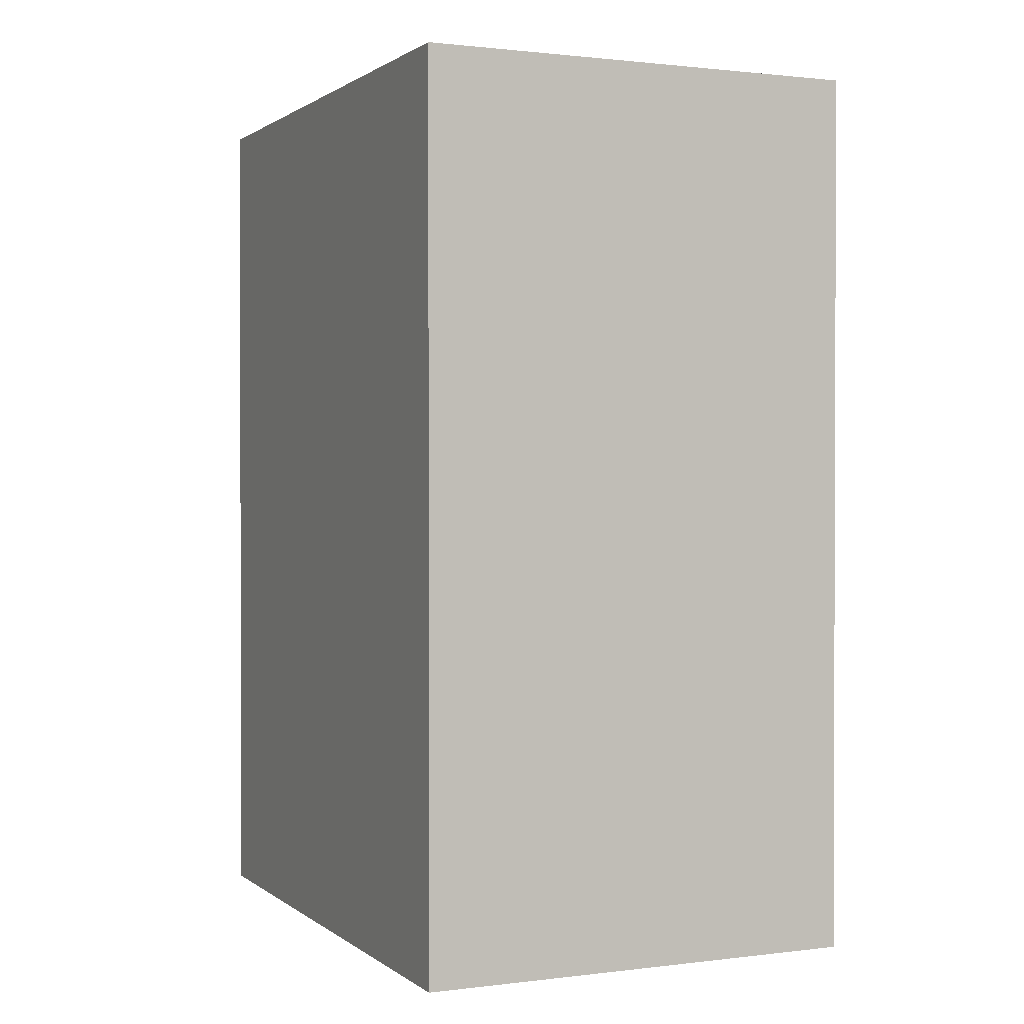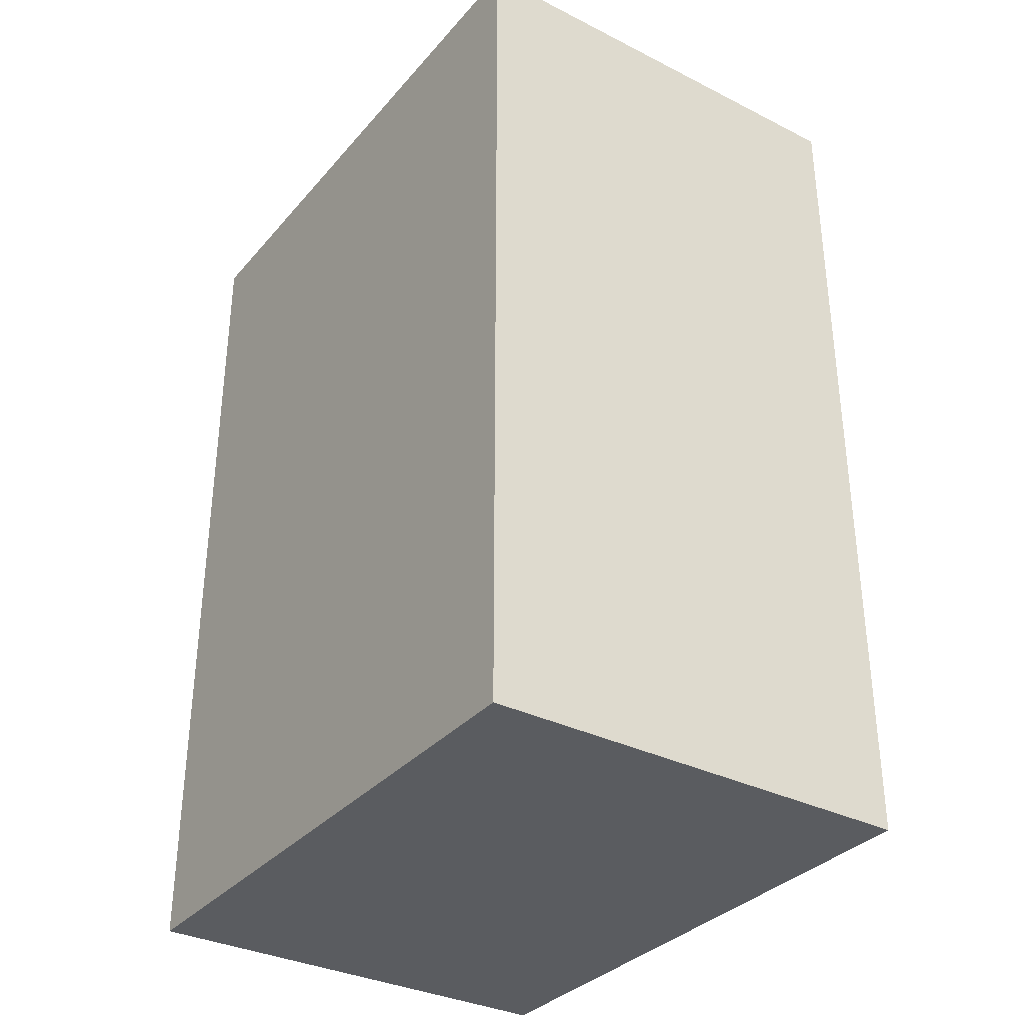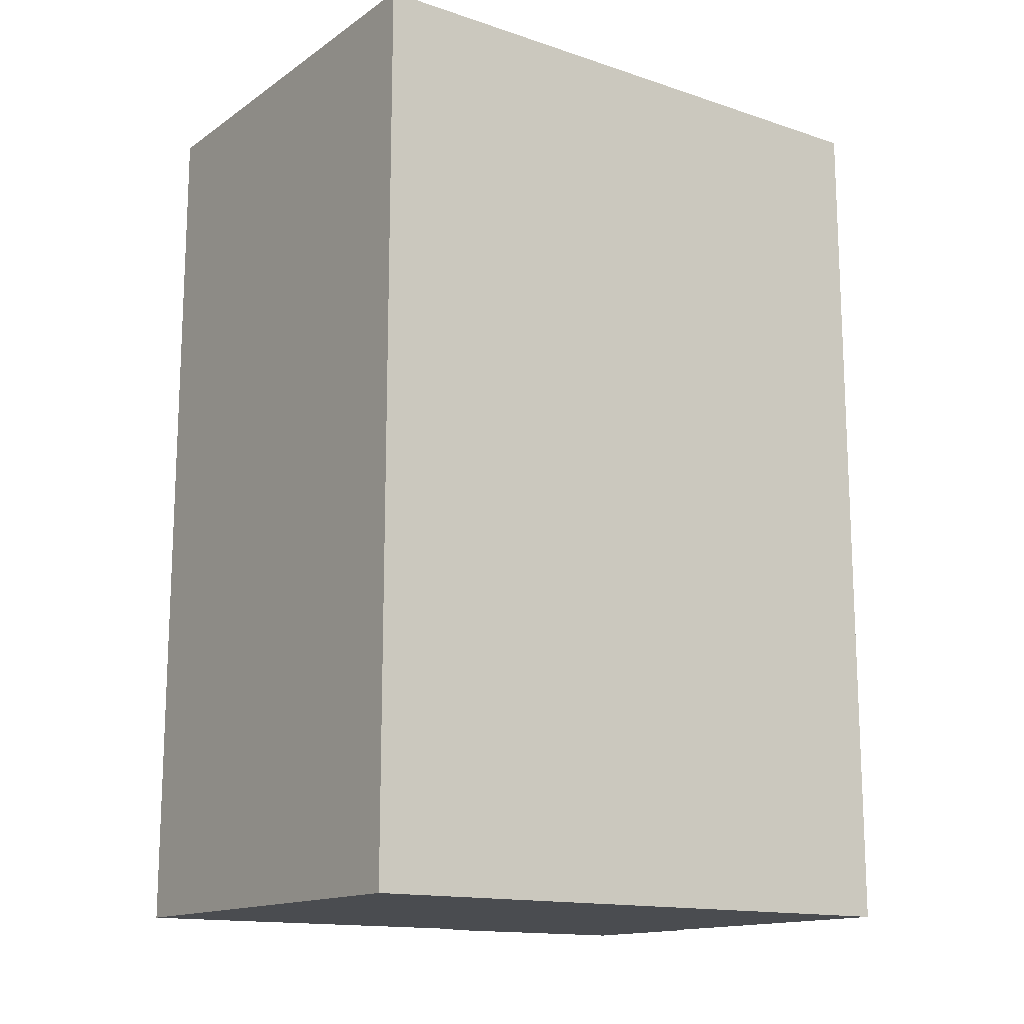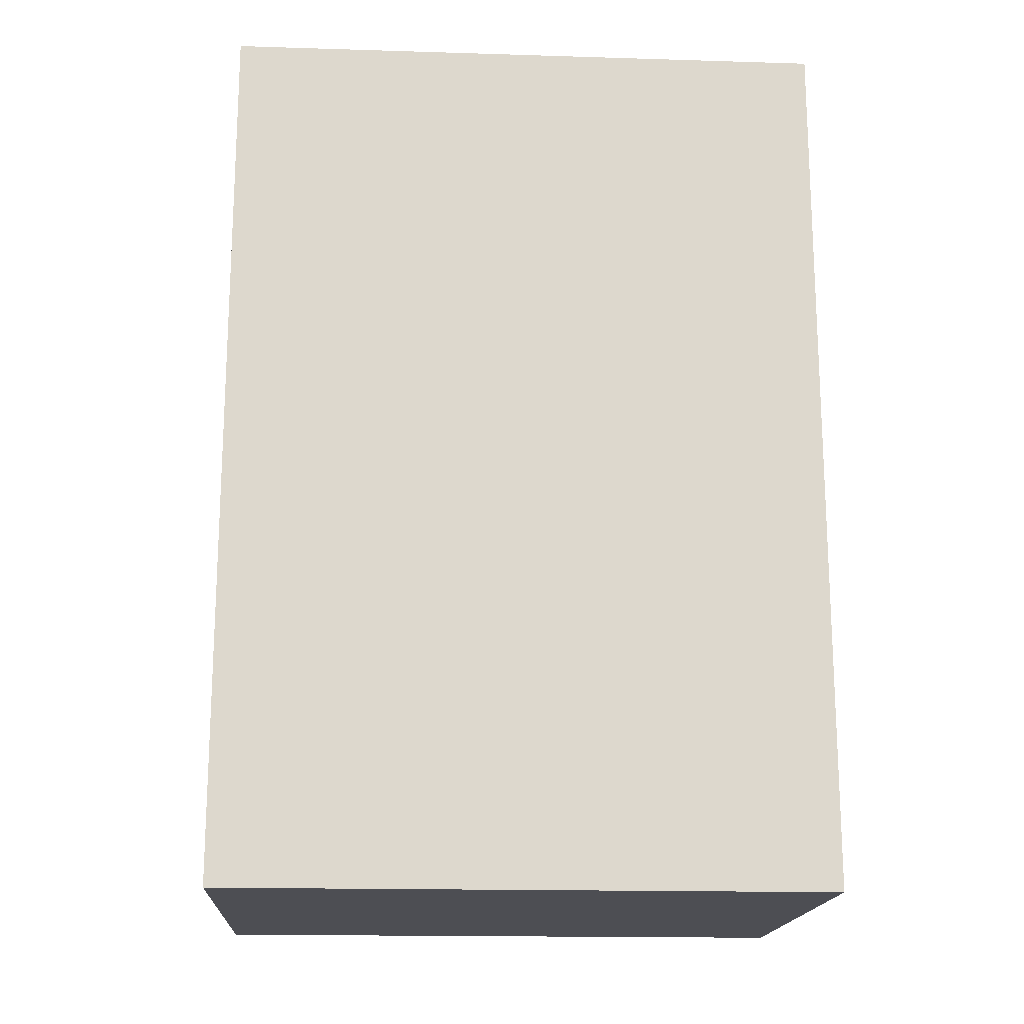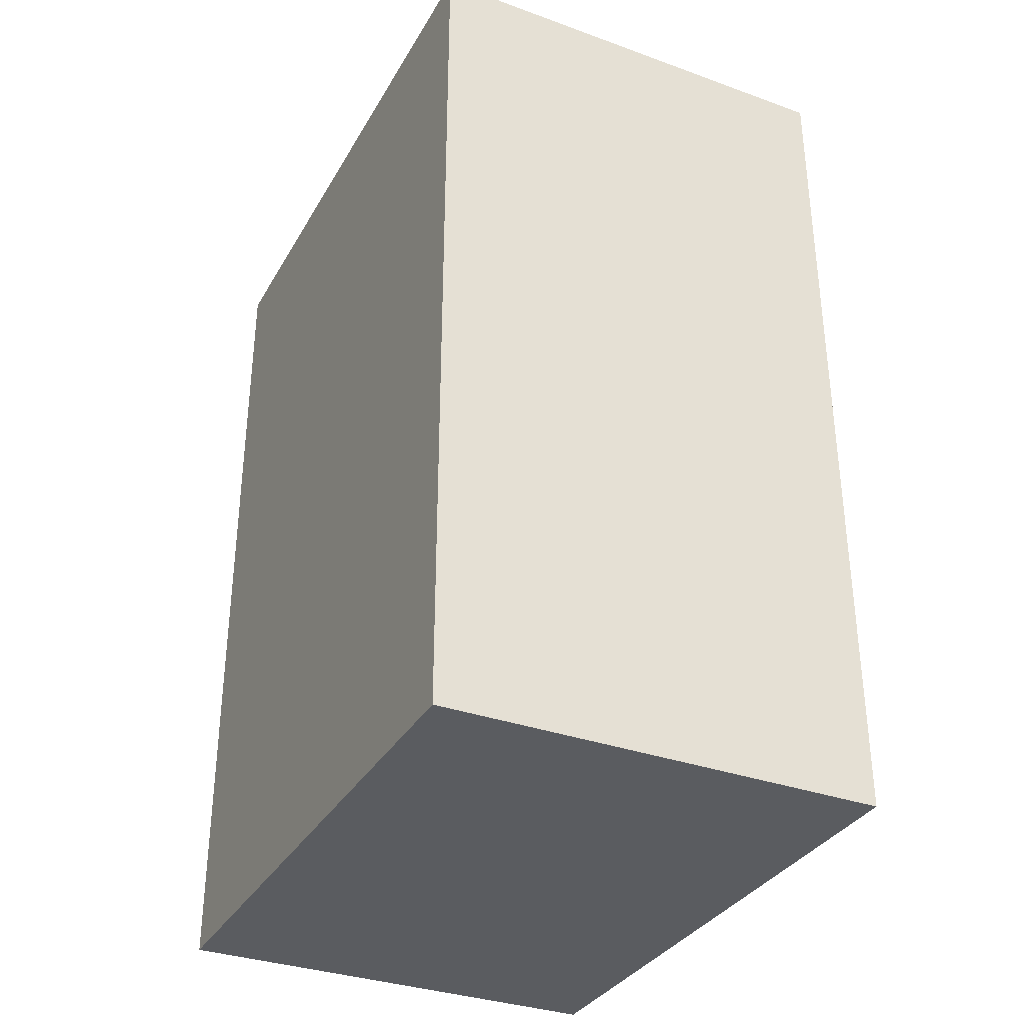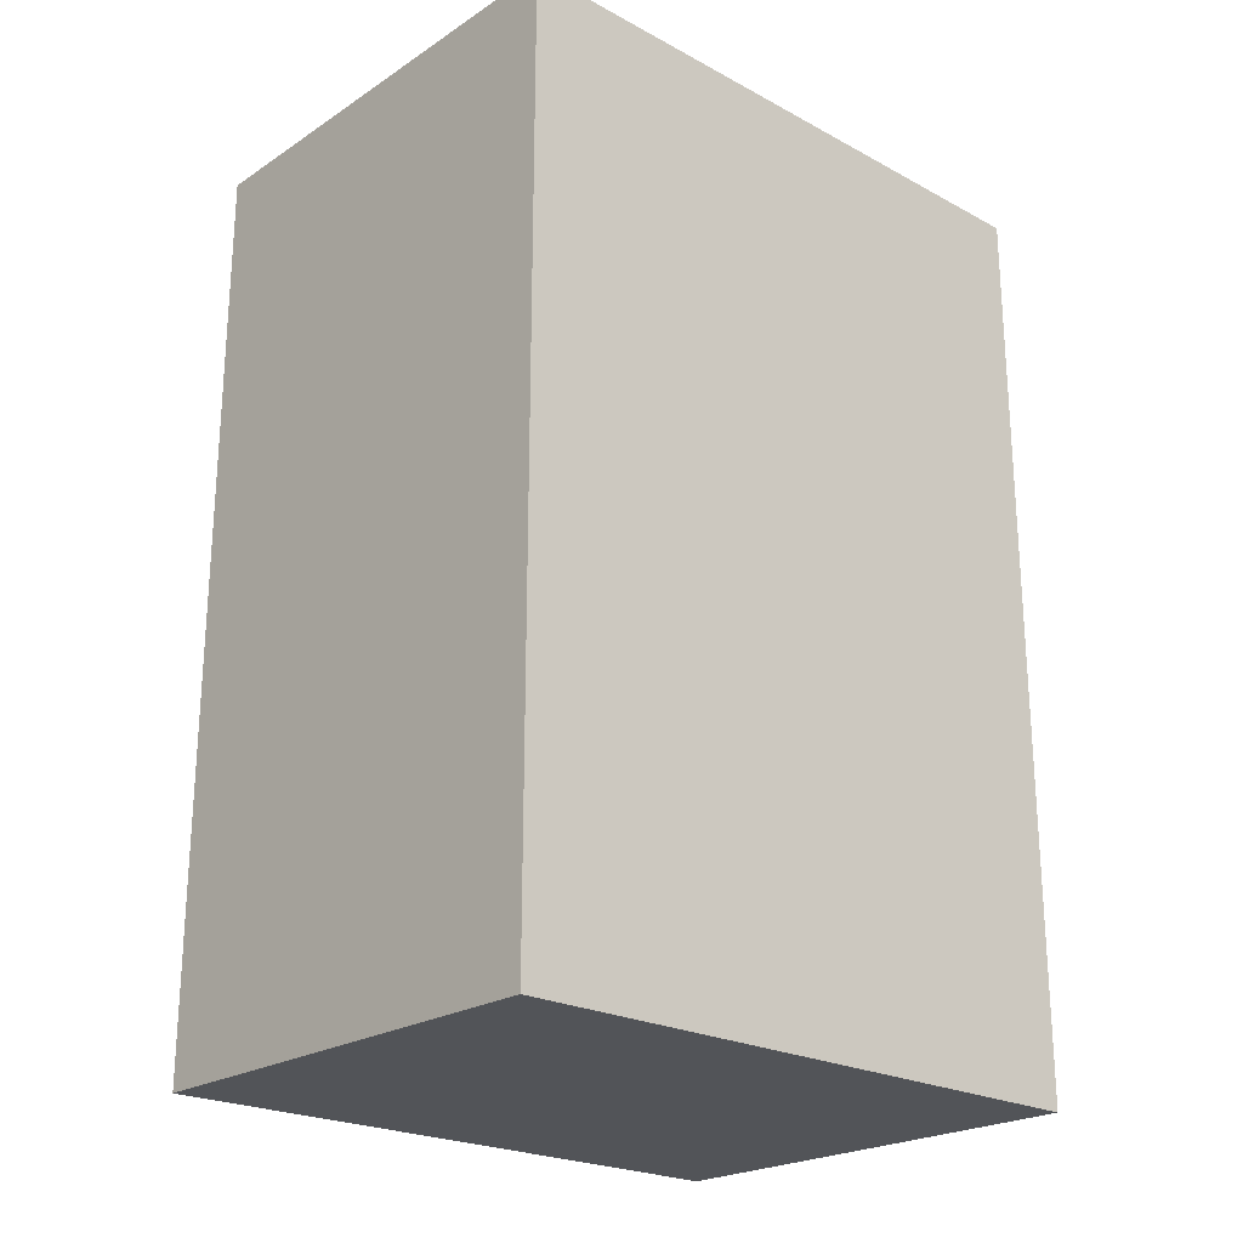
<metadata>
{"format":"obj","ext":"obj","renderer":"f3d","projection":"perspective","resolution":1024,"background":"white","views":[{"elev":1.1,"azim":155.7,"up":"+Z"},{"elev":-33.7,"azim":-34.3,"up":"+Z"},{"elev":-14.7,"azim":54.6,"up":"+Z"},{"elev":-17.3,"azim":-93.5,"up":"+Z"},{"elev":-33.9,"azim":154.0,"up":"+Z"},{"elev":-22.9,"azim":-132.4,"up":"+Z"}]}
</metadata>
<code>
o Cube
v 1 1.354 -1.98
v 1 -1.354 -1.98
v 1 1.354 1.98
v 1 -1.354 1.98
v -1 1.354 -1.98
v -1 -1.354 -1.98
v -1 1.354 1.98
v -1 -1.354 1.98
f 1 5 7 3
f 4 3 7 8
f 8 7 5 6
f 6 2 4 8
f 2 1 3 4
f 6 5 1 2
o image32
v 1.016 -0.6047 0.5926
v 1.016 -0.6047 -0.6169
v 1.016 0.6047 0.5926
v 1.016 0.6047 -0.6169
f 9 10 12 11
o image53
v 1.005 0.002051 -0.6346
v 1.005 -0.5927 -1.229
v 1.005 0.5927 -1.225
v 1.005 -0.002051 -1.82
f 13 14 16 15
o Screenshot_2025-04-02_141724
v 1.001 -0.002777 1.846
v 1.001 -0.002777 0.8336
v 1.001 1.25 1.846
v 1.001 1.25 0.8336
f 17 18 20 19
o text1
v 1.012 0.7314 0.6398
v 1.012 0.7314 -0.6398
v 1.012 1.216 0.6398
v 1.012 1.216 -0.6398
f 21 22 24 23
o image29
v 1.001 -1.123 1.771
v 1.001 -1.123 0.1762
v 1.001 -0.6385 1.771
v 1.001 -0.6385 0.1762
f 25 26 28 27
o image30
v -0.2092 0.2547 -1.991
v -0.9065 0.2547 -1.991
v -0.2092 1.255 -1.991
v -0.9065 1.255 -1.991
f 29 30 32 31
o image30.001
v -0.2092 0.2547 -1.991
v -0.9065 0.2547 -1.991
v -0.2092 1.255 -1.991
v -0.9065 1.255 -1.991
f 33 34 36 35
o Screenshot_2025-04-02_141838
v 0.2042 0.2547 1.991
v 0.9006 0.2547 1.991
v 0.2042 1.255 1.991
v 0.9006 1.255 1.991
f 37 38 40 39
o Screenshot_2025-04-01_151141
v -0.8908 0.2329 1.985
v 0.00476 0.2329 1.985
v -0.8908 1.233 1.985
v 0.00476 1.233 1.985
f 41 42 44 43

</code>
